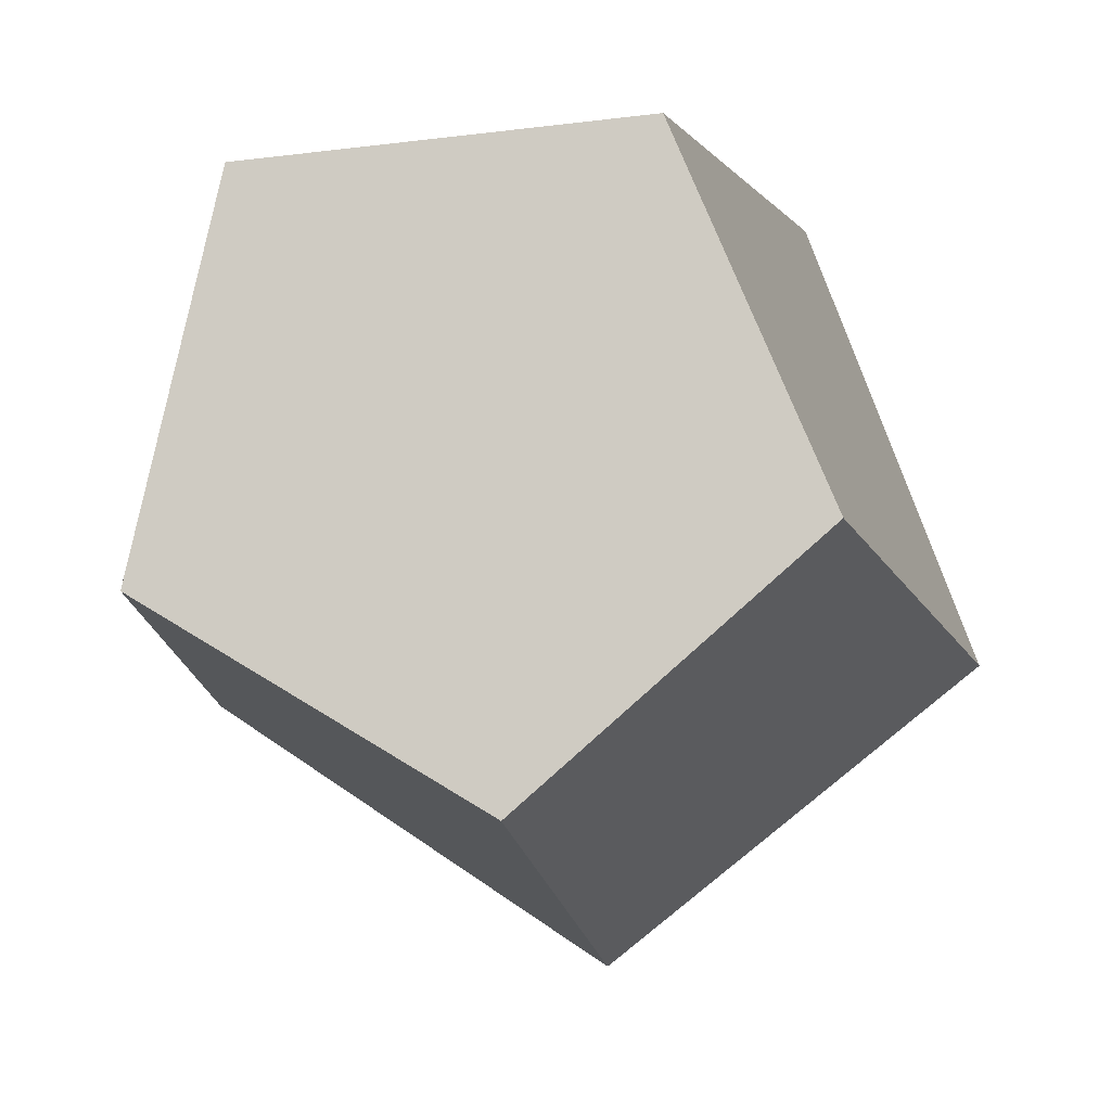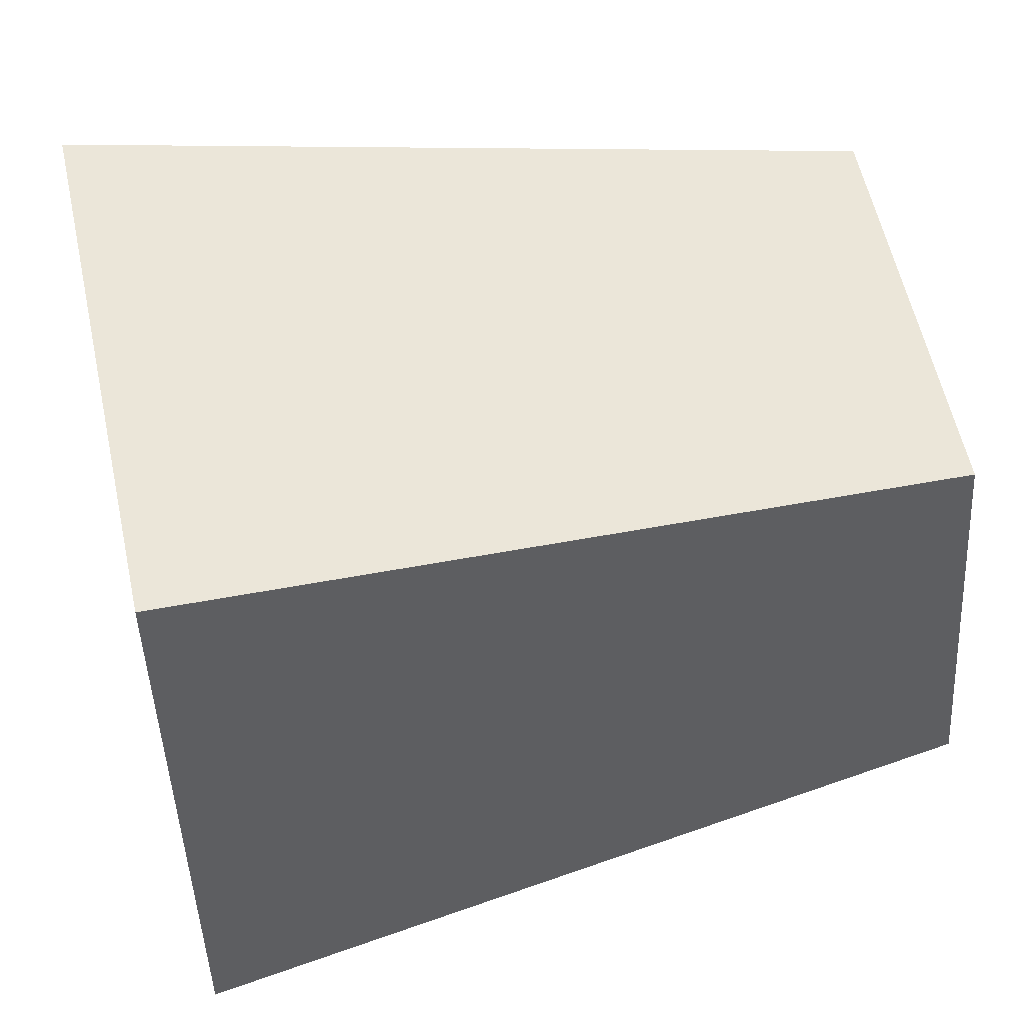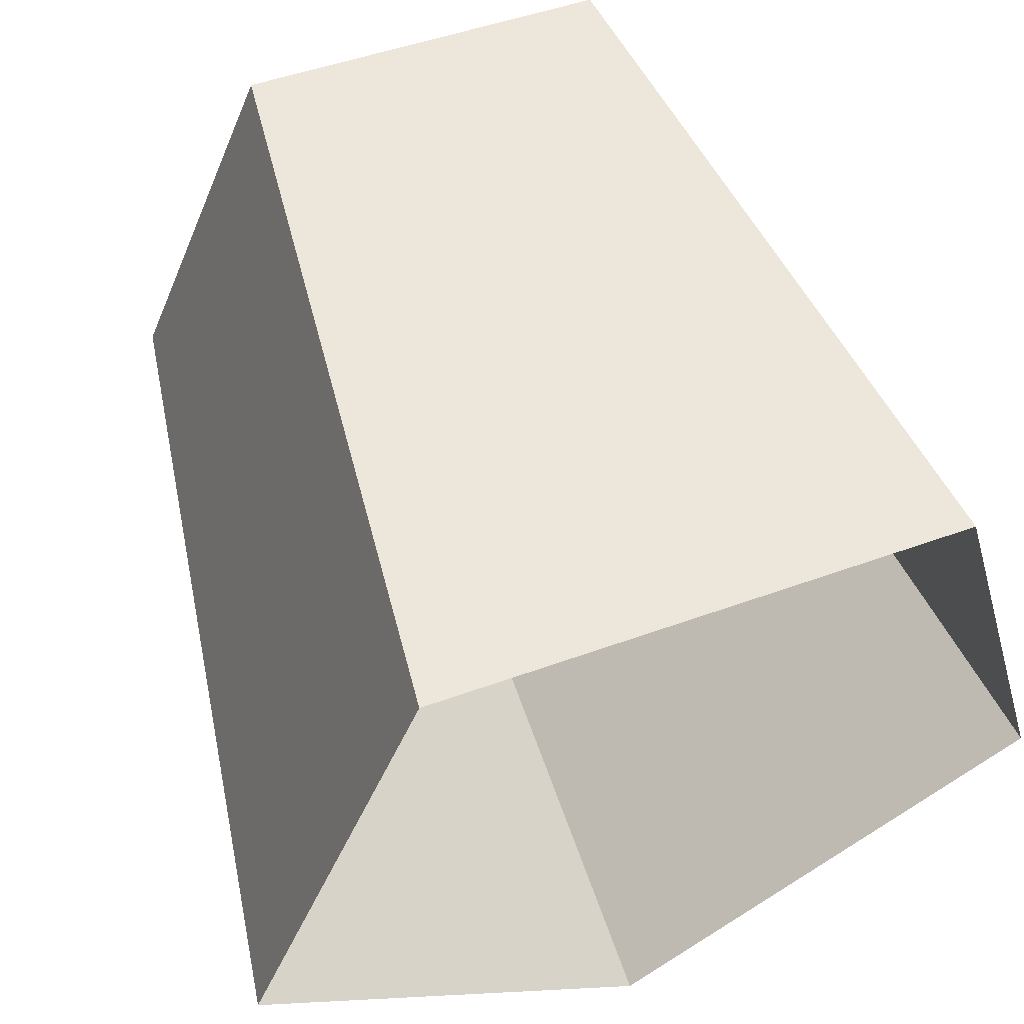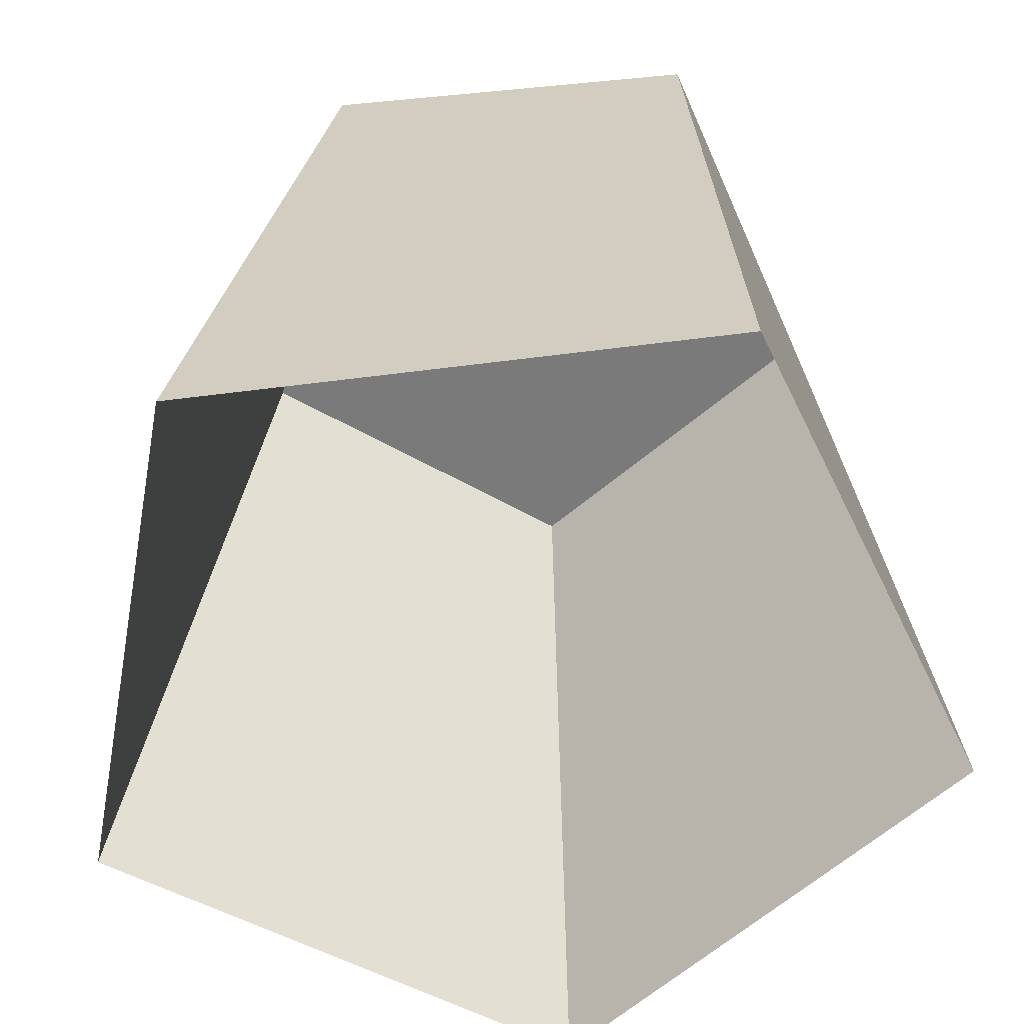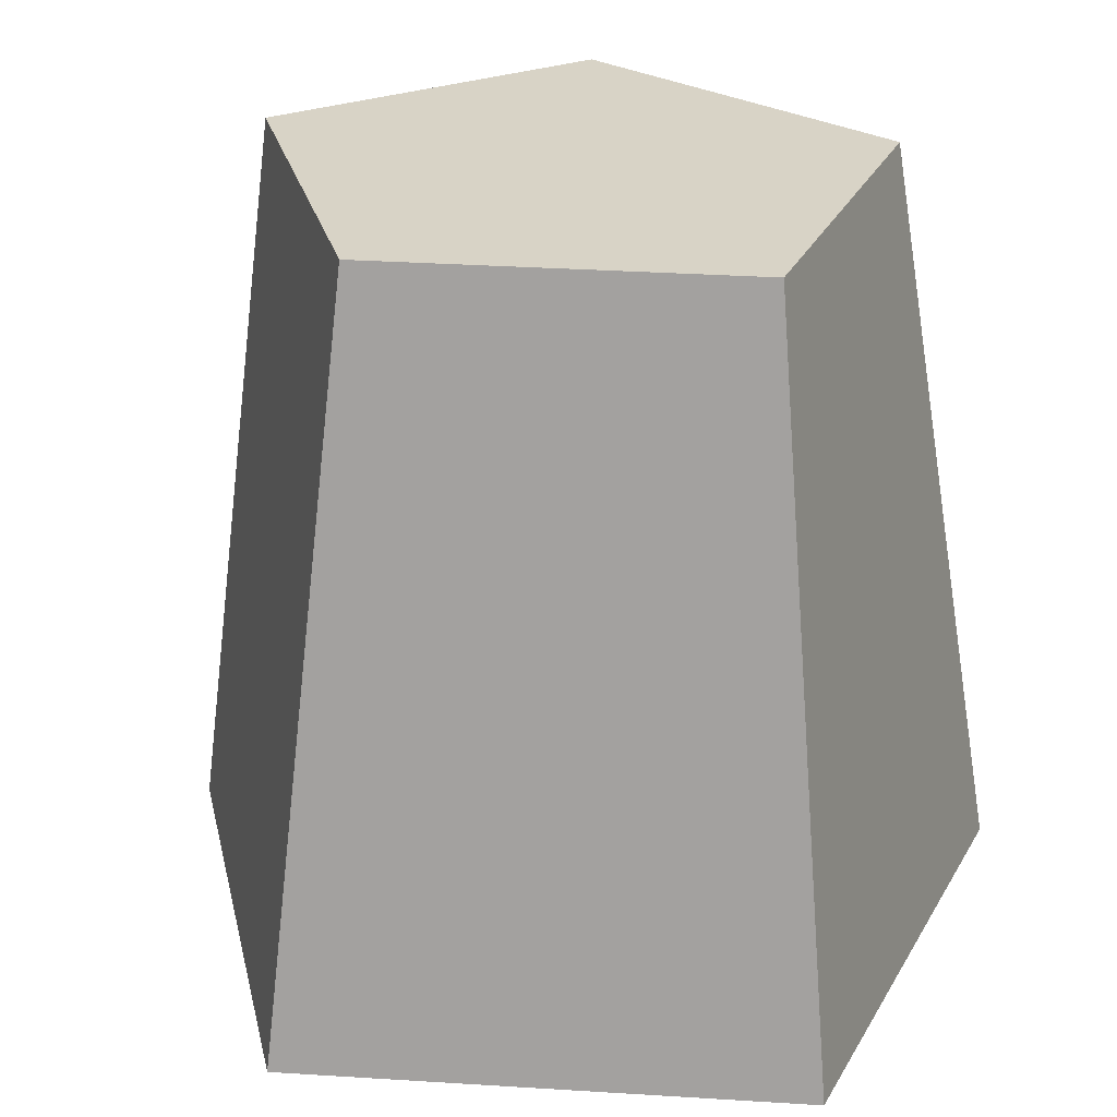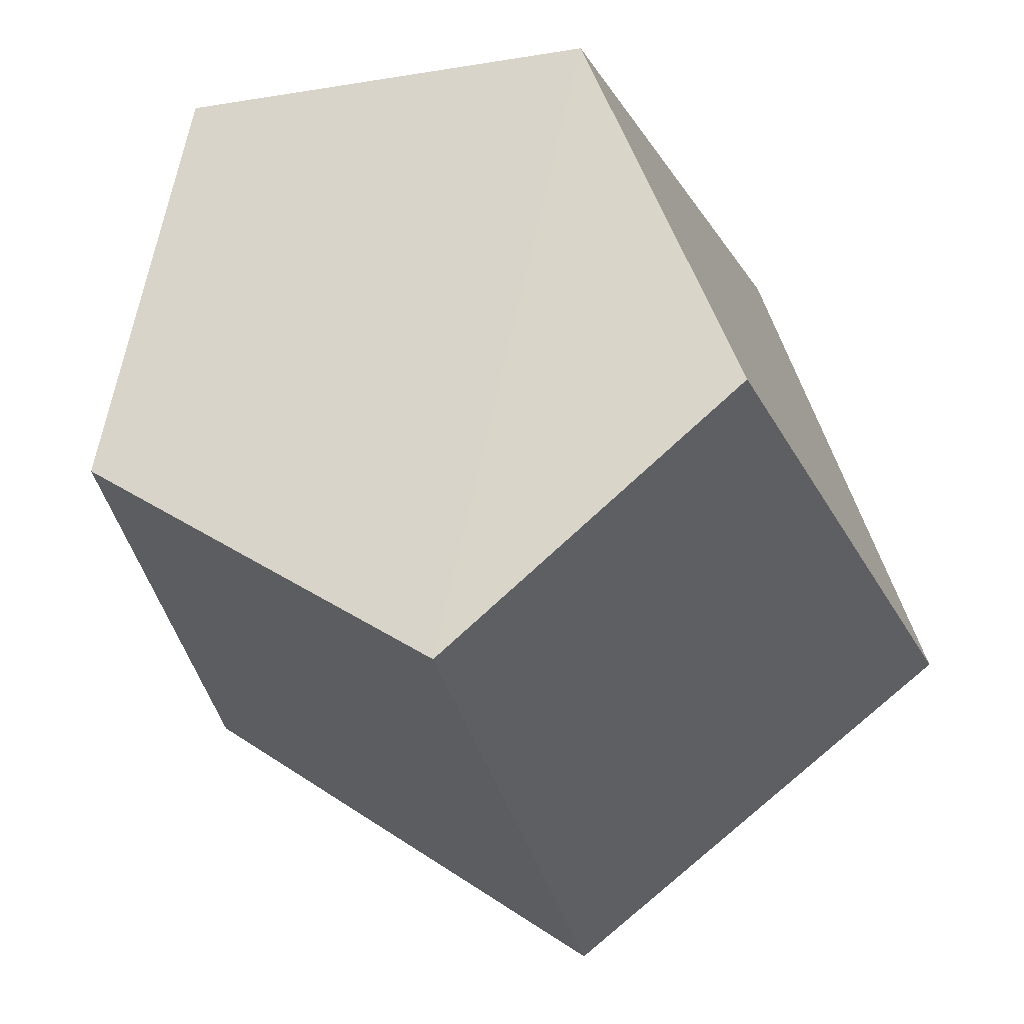
<metadata>
{"format":"obj","ext":"obj","renderer":"f3d","projection":"perspective","resolution":1024,"background":"white","views":[{"elev":-6.7,"azim":-173.6,"up":"+Z"},{"elev":56.4,"azim":78.0,"up":"+Z"},{"elev":57.7,"azim":-21.7,"up":"+Z"},{"elev":-57.7,"azim":10.2,"up":"+Y"},{"elev":26.6,"azim":-135.8,"up":"+Y"},{"elev":-18.9,"azim":-169.8,"up":"+Z"}]}
</metadata>
<code>
g Apple_Stump_02_Collider
v -0.008151 0 -0.2711
v -0.2717 0 -0.06045
v -0.1529 0 0.255
v 0.1834 0 0.2395
v 0.273 0 -0.08534
v 0.002379 0.4971 -0.1797
v -0.1817 0.4912 -0.01814
v -0.0859 0.494 0.207
v 0.1571 0.5015 0.1845
v 0.2117 0.5033 -0.05422
f 4 9 8 3
f 2 7 6 1
f 5 10 9 4
f 3 8 7 2
f 1 6 10 5
f 8 9 10 6
f 7 8 6

</code>
